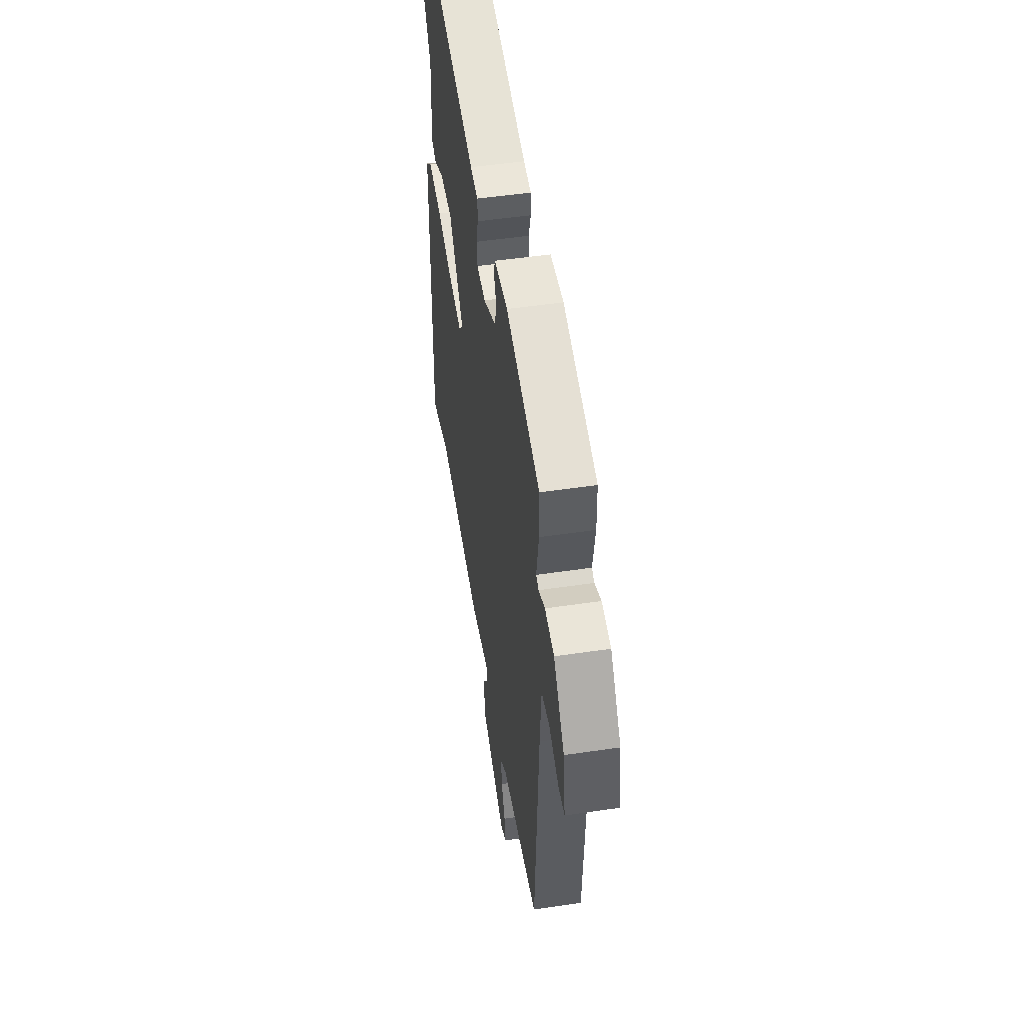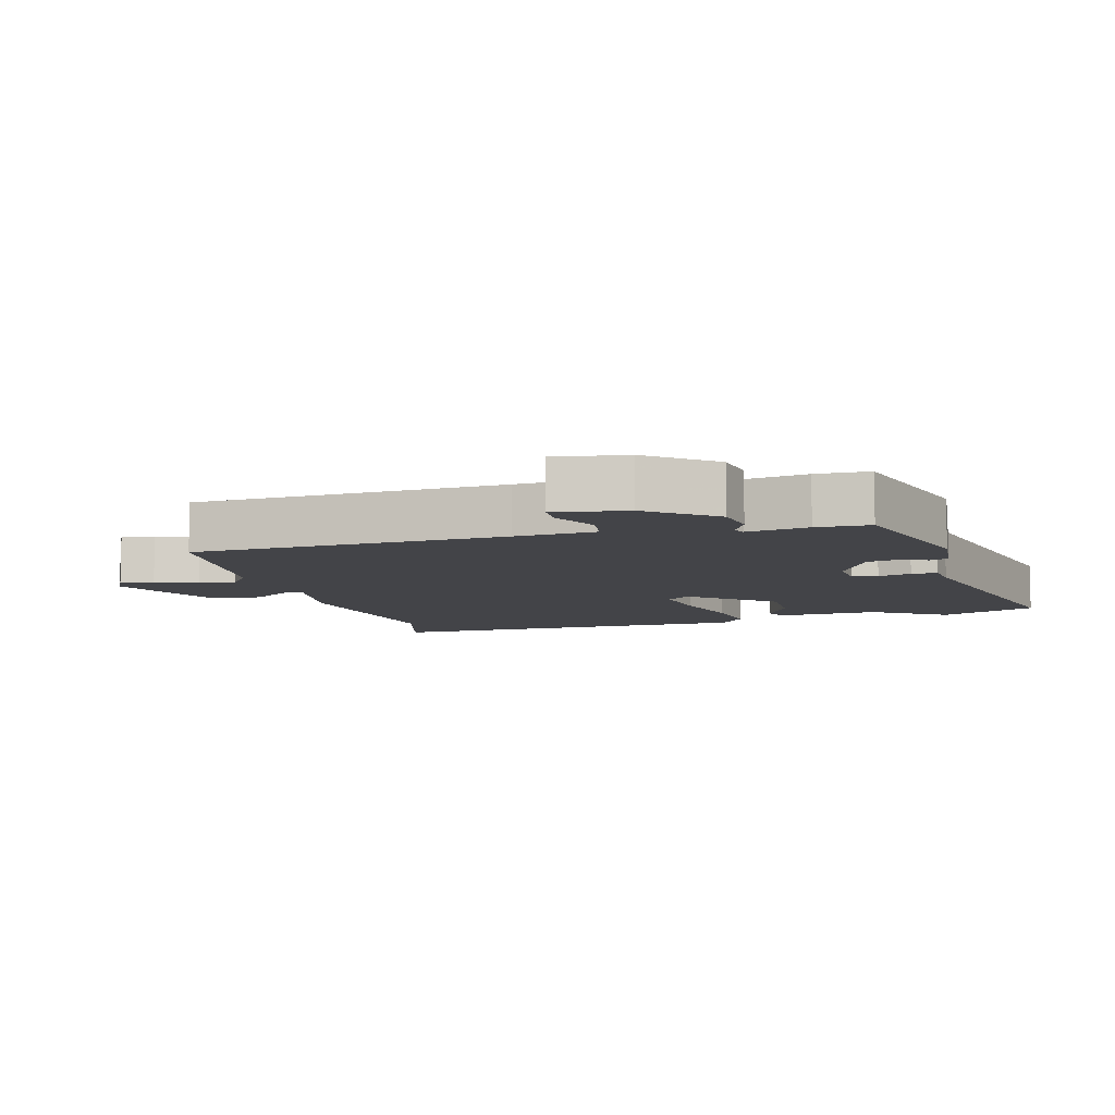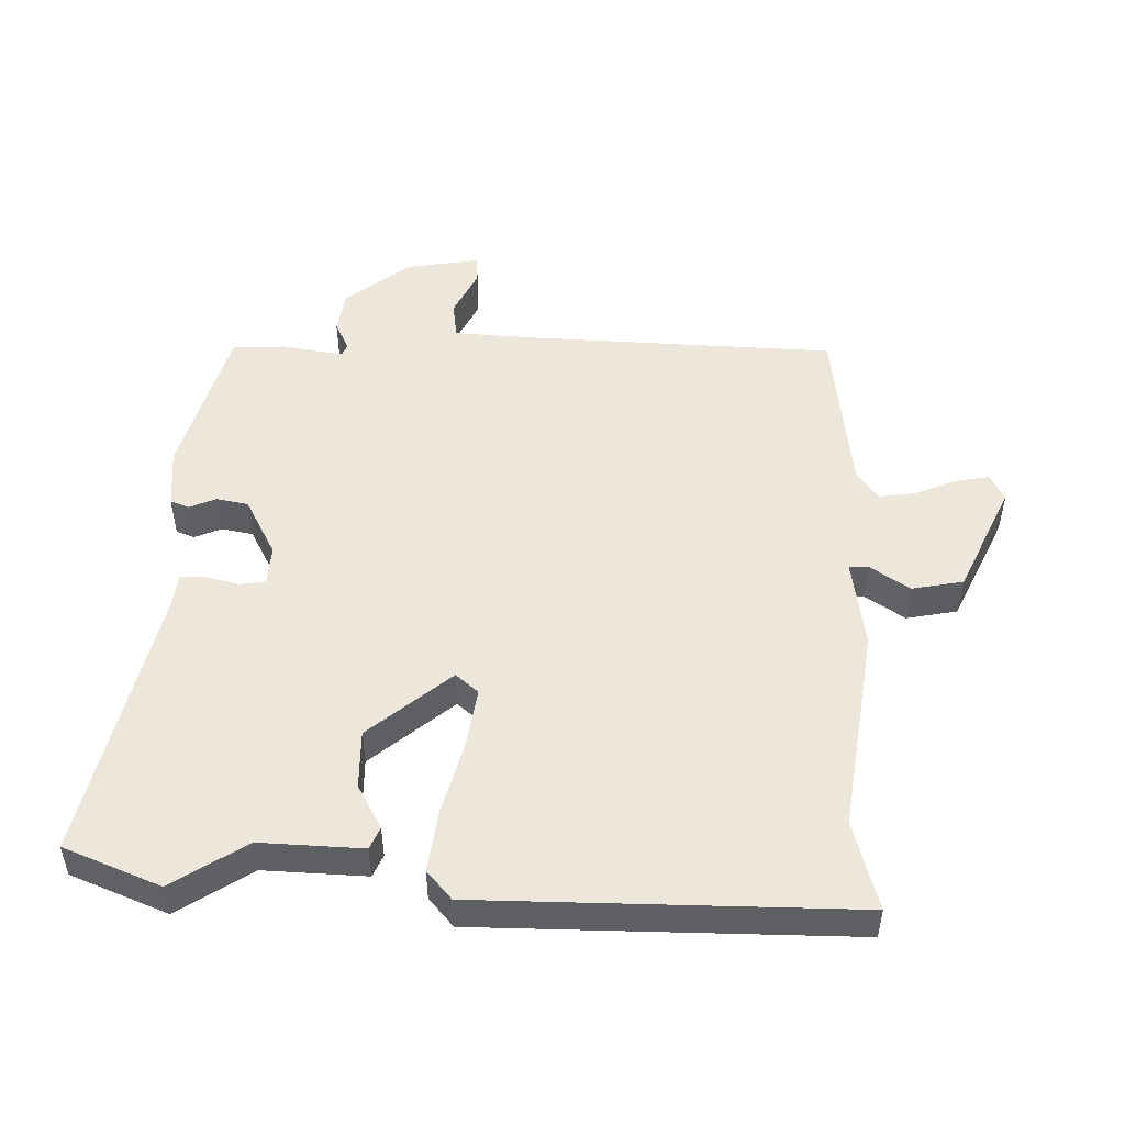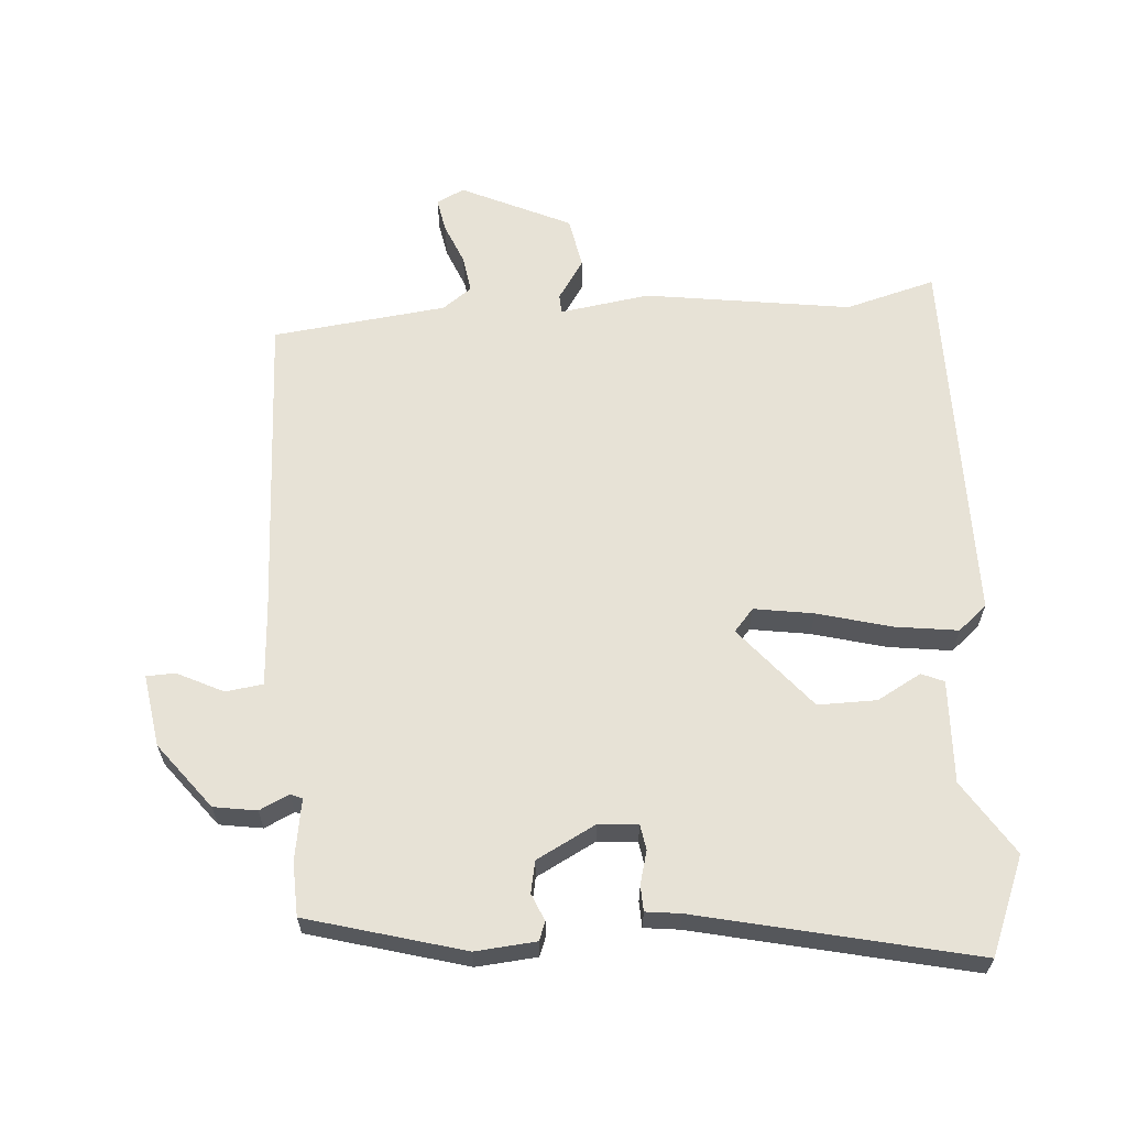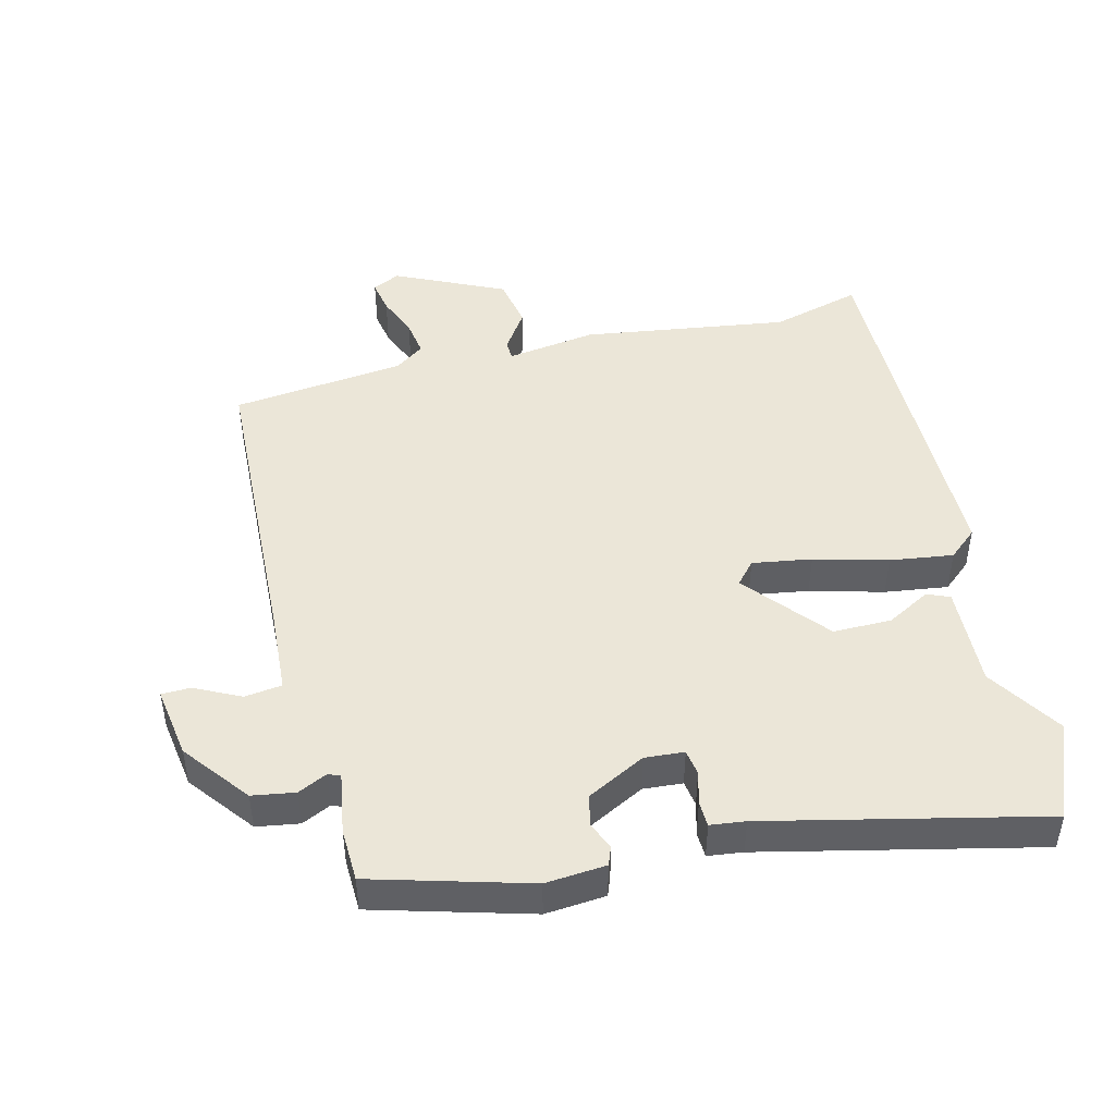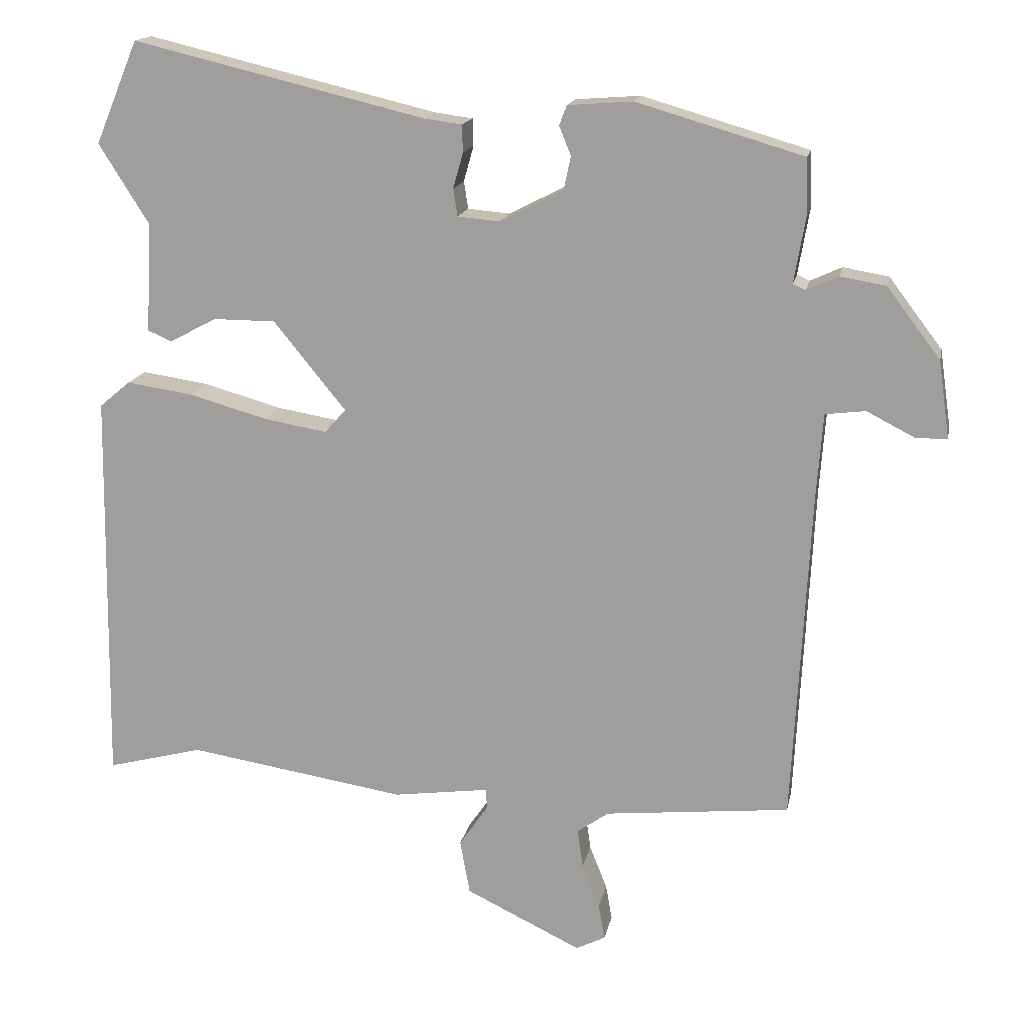
<metadata>
{"format":"obj","ext":"obj","renderer":"f3d","projection":"perspective","resolution":1024,"background":"white","views":[{"elev":50.2,"azim":-99.3,"up":"+Z"},{"elev":-8.2,"azim":-75.1,"up":"+Y"},{"elev":50.4,"azim":90.7,"up":"+Y"},{"elev":62.9,"azim":-4.8,"up":"+Y"},{"elev":46.5,"azim":-14.5,"up":"+Y"},{"elev":16.2,"azim":-168.8,"up":"+Z"}]}
</metadata>
<code>
v 0.464 0.07 0.587
v 0.525 0.07 0.441
v 0.454 0.07 0.328
v 0.462 0.07 0.172
v 0.428 0.07 0.157
v 0.361 0.07 0.193
v 0.272 0.07 0.193
v 0.169 0.07 0.067
v 0.199 0.07 0.033
v 0.289 0.07 0.048
v 0.4 0.07 0.079
v 0.496 0.07 0.093
v 0.54 0.07 0.056
v 0.549 0.07 -0.513
v 0.412 0.07 -0.477
v 0.1 0.07 -0.525
v -0.037 0.07 -0.506
v -0.038 0.07 -0.535
v 0.003 0.07 -0.595
v -0.011 0.07 -0.673
v -0.176 0.07 -0.752
v -0.218 0.07 -0.731
v -0.209 0.07 -0.68
v -0.184 0.07 -0.617
v -0.176 0.07 -0.561
v -0.221 0.07 -0.529
v -0.485 0.07 -0.501
v -0.509 0.07 -0.029
v -0.518 0.07 0.094
v -0.575 0.07 0.101
v -0.644 0.07 0.066
v -0.688 0.07 0.067
v -0.672 0.07 0.177
v -0.596 0.07 0.277
v -0.531 0.07 0.288
v -0.486 0.07 0.267
v -0.468 0.07 0.275
v -0.484 0.07 0.368
v -0.482 0.07 0.449
v -0.245 0.07 0.518
v -0.153 0.07 0.511
v -0.142 0.07 0.483
v -0.159 0.07 0.442
v -0.149 0.07 0.394
v -0.059 0.07 0.348
v 0.001 0.07 0.353
v 0.007 0.07 0.392
v -0.007 0.07 0.442
v -0.006 0.07 0.481
v 0.047 0.07 0.488
v 0.464 0 0.587
v 0.525 0 0.441
v 0.454 0 0.328
v 0.462 0 0.172
v 0.428 0 0.157
v 0.361 0 0.193
v 0.272 0 0.193
v 0.169 0 0.067
v 0.199 0 0.033
v 0.289 0 0.048
v 0.4 0 0.079
v 0.496 0 0.093
v 0.54 0 0.056
v 0.549 0 -0.513
v 0.412 0 -0.477
v 0.1 0 -0.525
v -0.037 0 -0.506
v -0.038 0 -0.535
v 0.003 0 -0.595
v -0.011 0 -0.673
v -0.176 0 -0.752
v -0.218 0 -0.731
v -0.209 0 -0.68
v -0.184 0 -0.617
v -0.176 0 -0.561
v -0.221 0 -0.529
v -0.485 0 -0.501
v -0.509 0 -0.029
v -0.518 0 0.094
v -0.575 0 0.101
v -0.644 0 0.066
v -0.688 0 0.067
v -0.672 0 0.177
v -0.596 0 0.277
v -0.531 0 0.288
v -0.486 0 0.267
v -0.468 0 0.275
v -0.484 0 0.368
v -0.482 0 0.449
v -0.245 0 0.518
v -0.153 0 0.511
v -0.142 0 0.483
v -0.159 0 0.442
v -0.149 0 0.394
v -0.059 0 0.348
v 0.001 0 0.353
v 0.007 0 0.392
v -0.007 0 0.442
v -0.006 0 0.481
v 0.047 0 0.488
f 47 48 49 50
f 46 47 50 1
f 40 41 42 43
f 40 43 44
f 37 38 39 40
f 37 40 44
f 36 37 44 45
f 34 35 36
f 33 34 36
f 30 31 32 33
f 29 30 33 36
f 28 29 36 45
f 26 27 28 45
f 21 22 23 24
f 21 24 25
f 18 19 20 21
f 17 18 21 25
f 15 16 17
f 12 13 14 15
f 10 11 12 15
f 9 10 15 17
f 8 9 17 25
f 3 4 5 6
f 3 6 7
f 46 1 2 3
f 46 3 7
f 45 46 7 8
f 8 25 26 45
f 100 99 98 97
f 51 100 97 96
f 93 92 91 90
f 94 93 90
f 90 89 88 87
f 94 90 87
f 95 94 87 86
f 86 85 84
f 86 84 83
f 83 82 81 80
f 86 83 80 79
f 95 86 79 78
f 95 78 77 76
f 74 73 72 71
f 75 74 71
f 71 70 69 68
f 75 71 68 67
f 67 66 65
f 65 64 63 62
f 65 62 61 60
f 67 65 60 59
f 75 67 59 58
f 56 55 54 53
f 57 56 53
f 53 52 51 96
f 57 53 96
f 58 57 96 95
f 95 76 75 58
f 1 51 52 2
f 2 52 53 3
f 3 53 54 4
f 4 54 55 5
f 5 55 56 6
f 6 56 57 7
f 7 57 58 8
f 8 58 59 9
f 9 59 60 10
f 10 60 61 11
f 11 61 62 12
f 12 62 63 13
f 13 63 64 14
f 14 64 65 15
f 15 65 66 16
f 16 66 67 17
f 17 67 68 18
f 18 68 69 19
f 19 69 70 20
f 20 70 71 21
f 21 71 72 22
f 22 72 73 23
f 23 73 74 24
f 24 74 75 25
f 25 75 76 26
f 26 76 77 27
f 27 77 78 28
f 28 78 79 29
f 29 79 80 30
f 30 80 81 31
f 31 81 82 32
f 32 82 83 33
f 33 83 84 34
f 34 84 85 35
f 35 85 86 36
f 36 86 87 37
f 37 87 88 38
f 38 88 89 39
f 39 89 90 40
f 40 90 91 41
f 41 91 92 42
f 42 92 93 43
f 43 93 94 44
f 44 94 95 45
f 45 95 96 46
f 46 96 97 47
f 47 97 98 48
f 48 98 99 49
f 49 99 100 50
f 50 100 51 1

</code>
